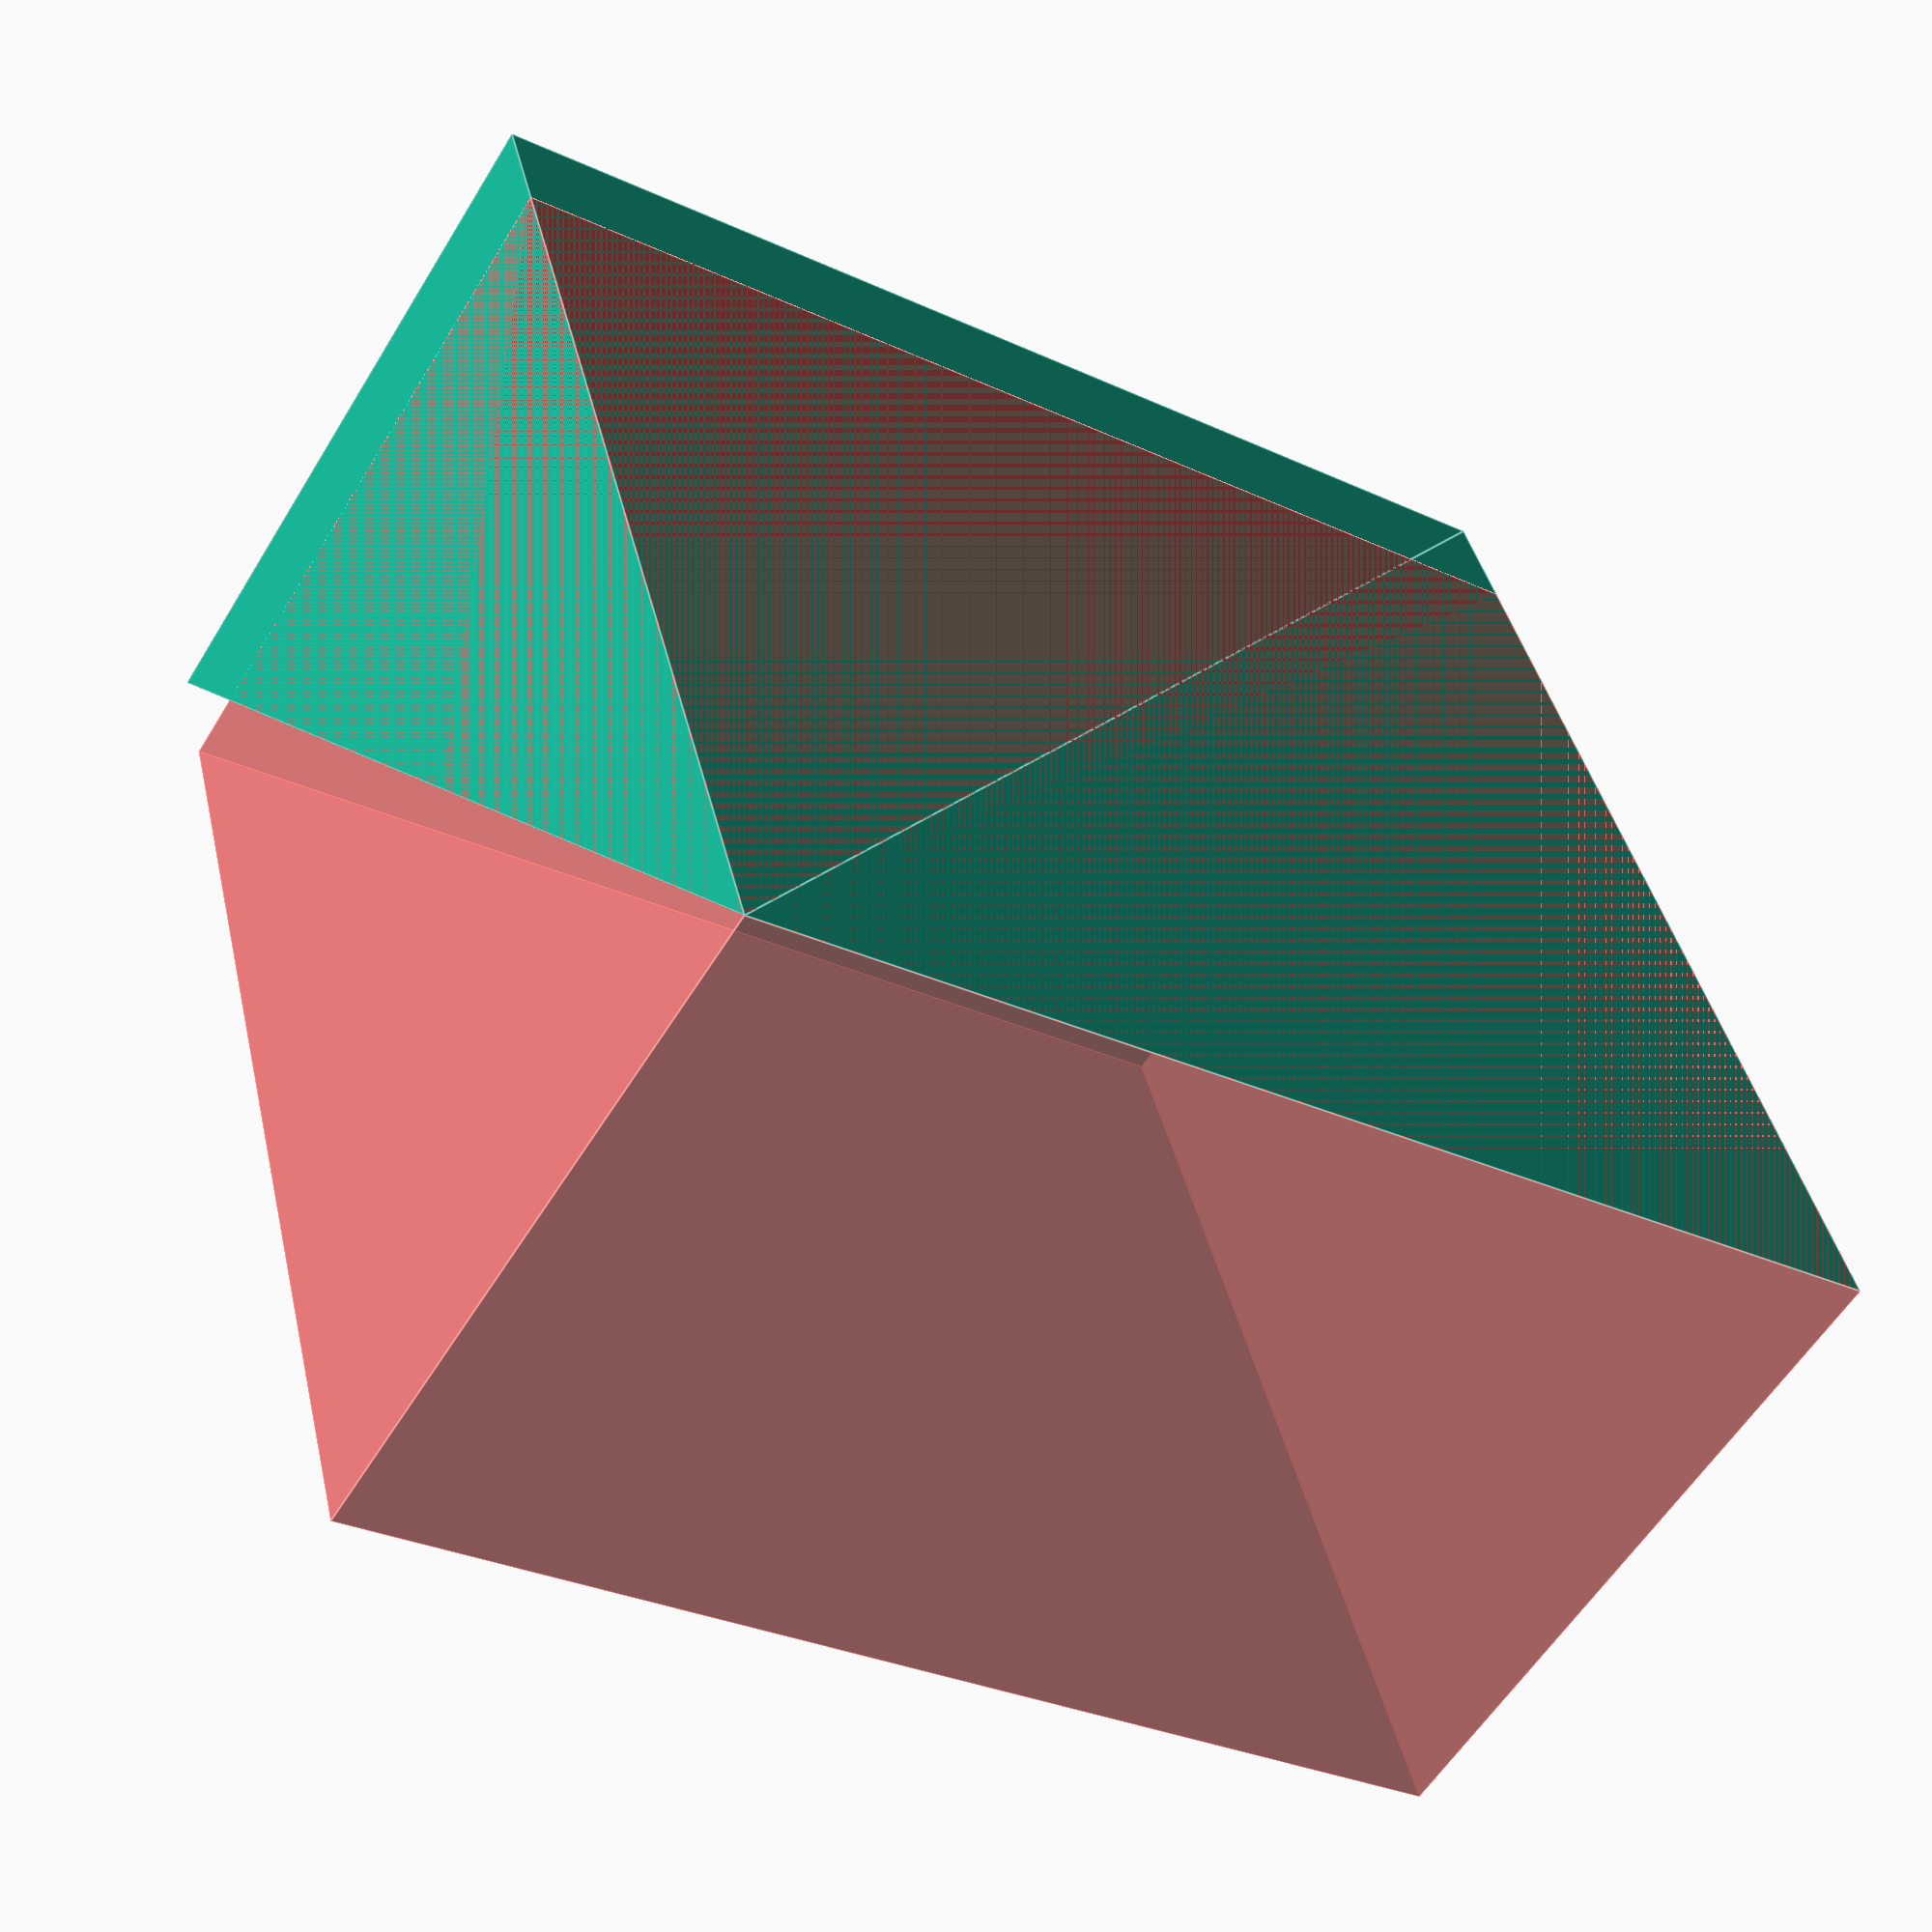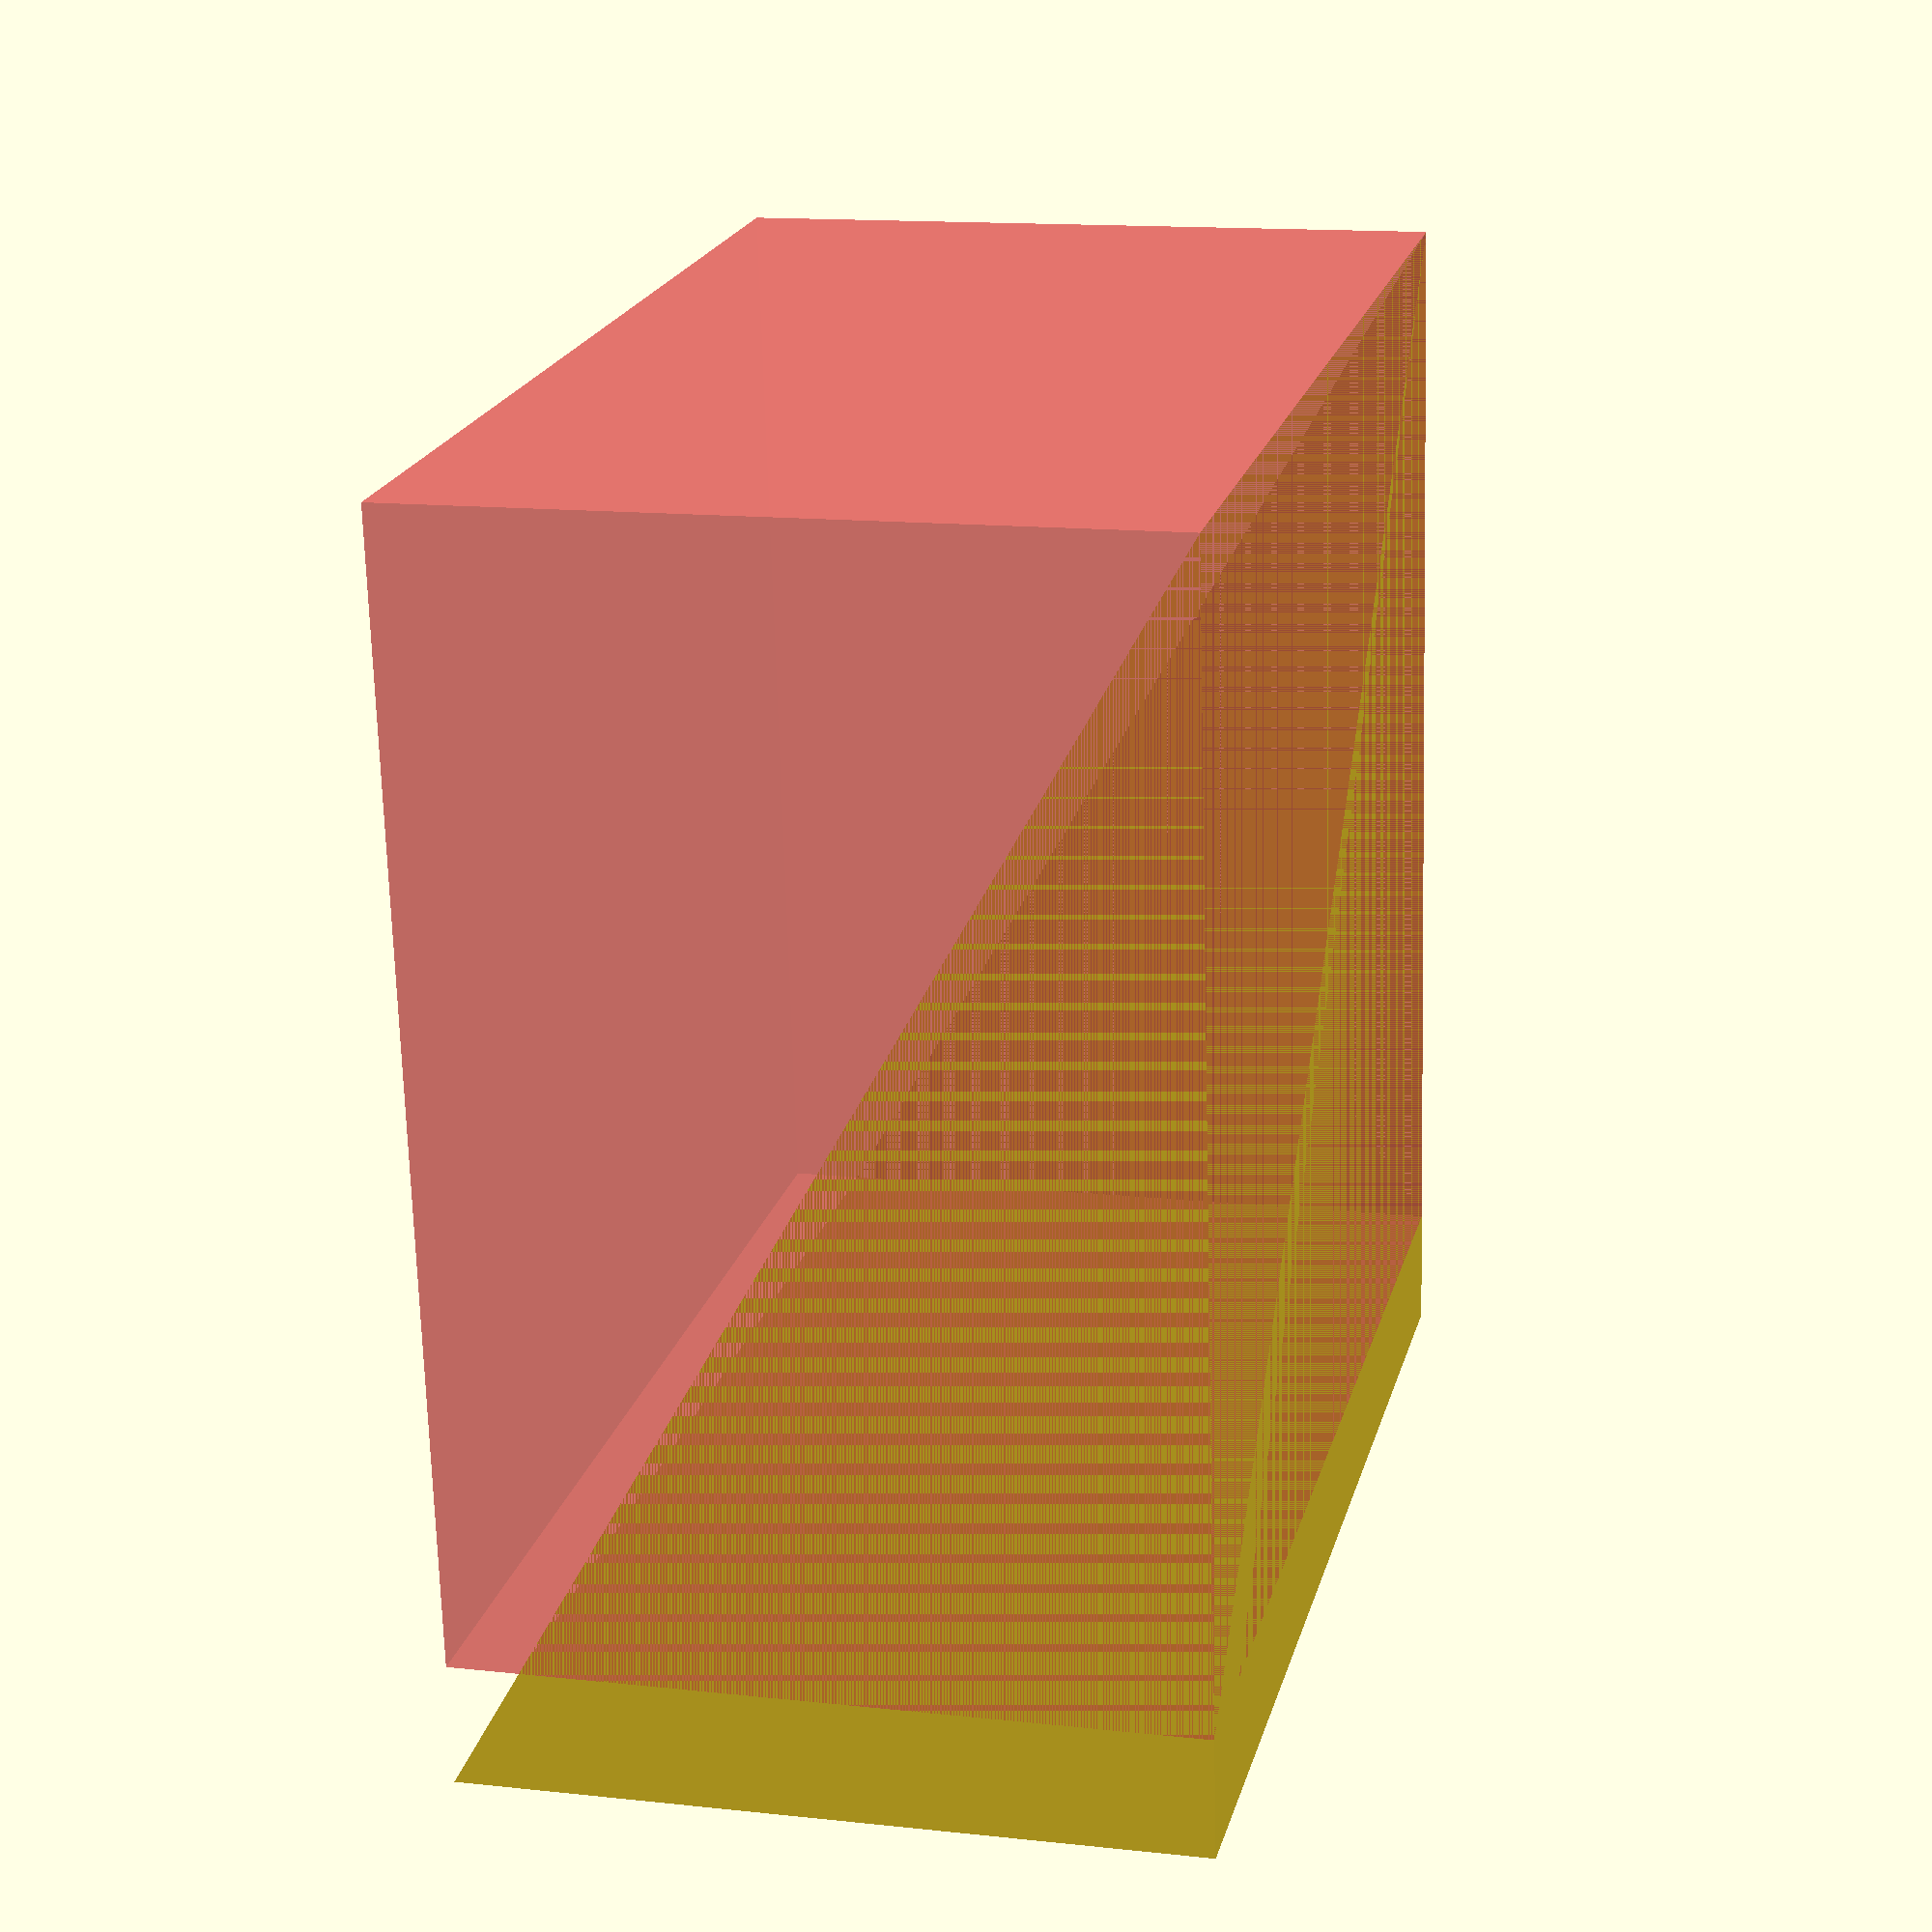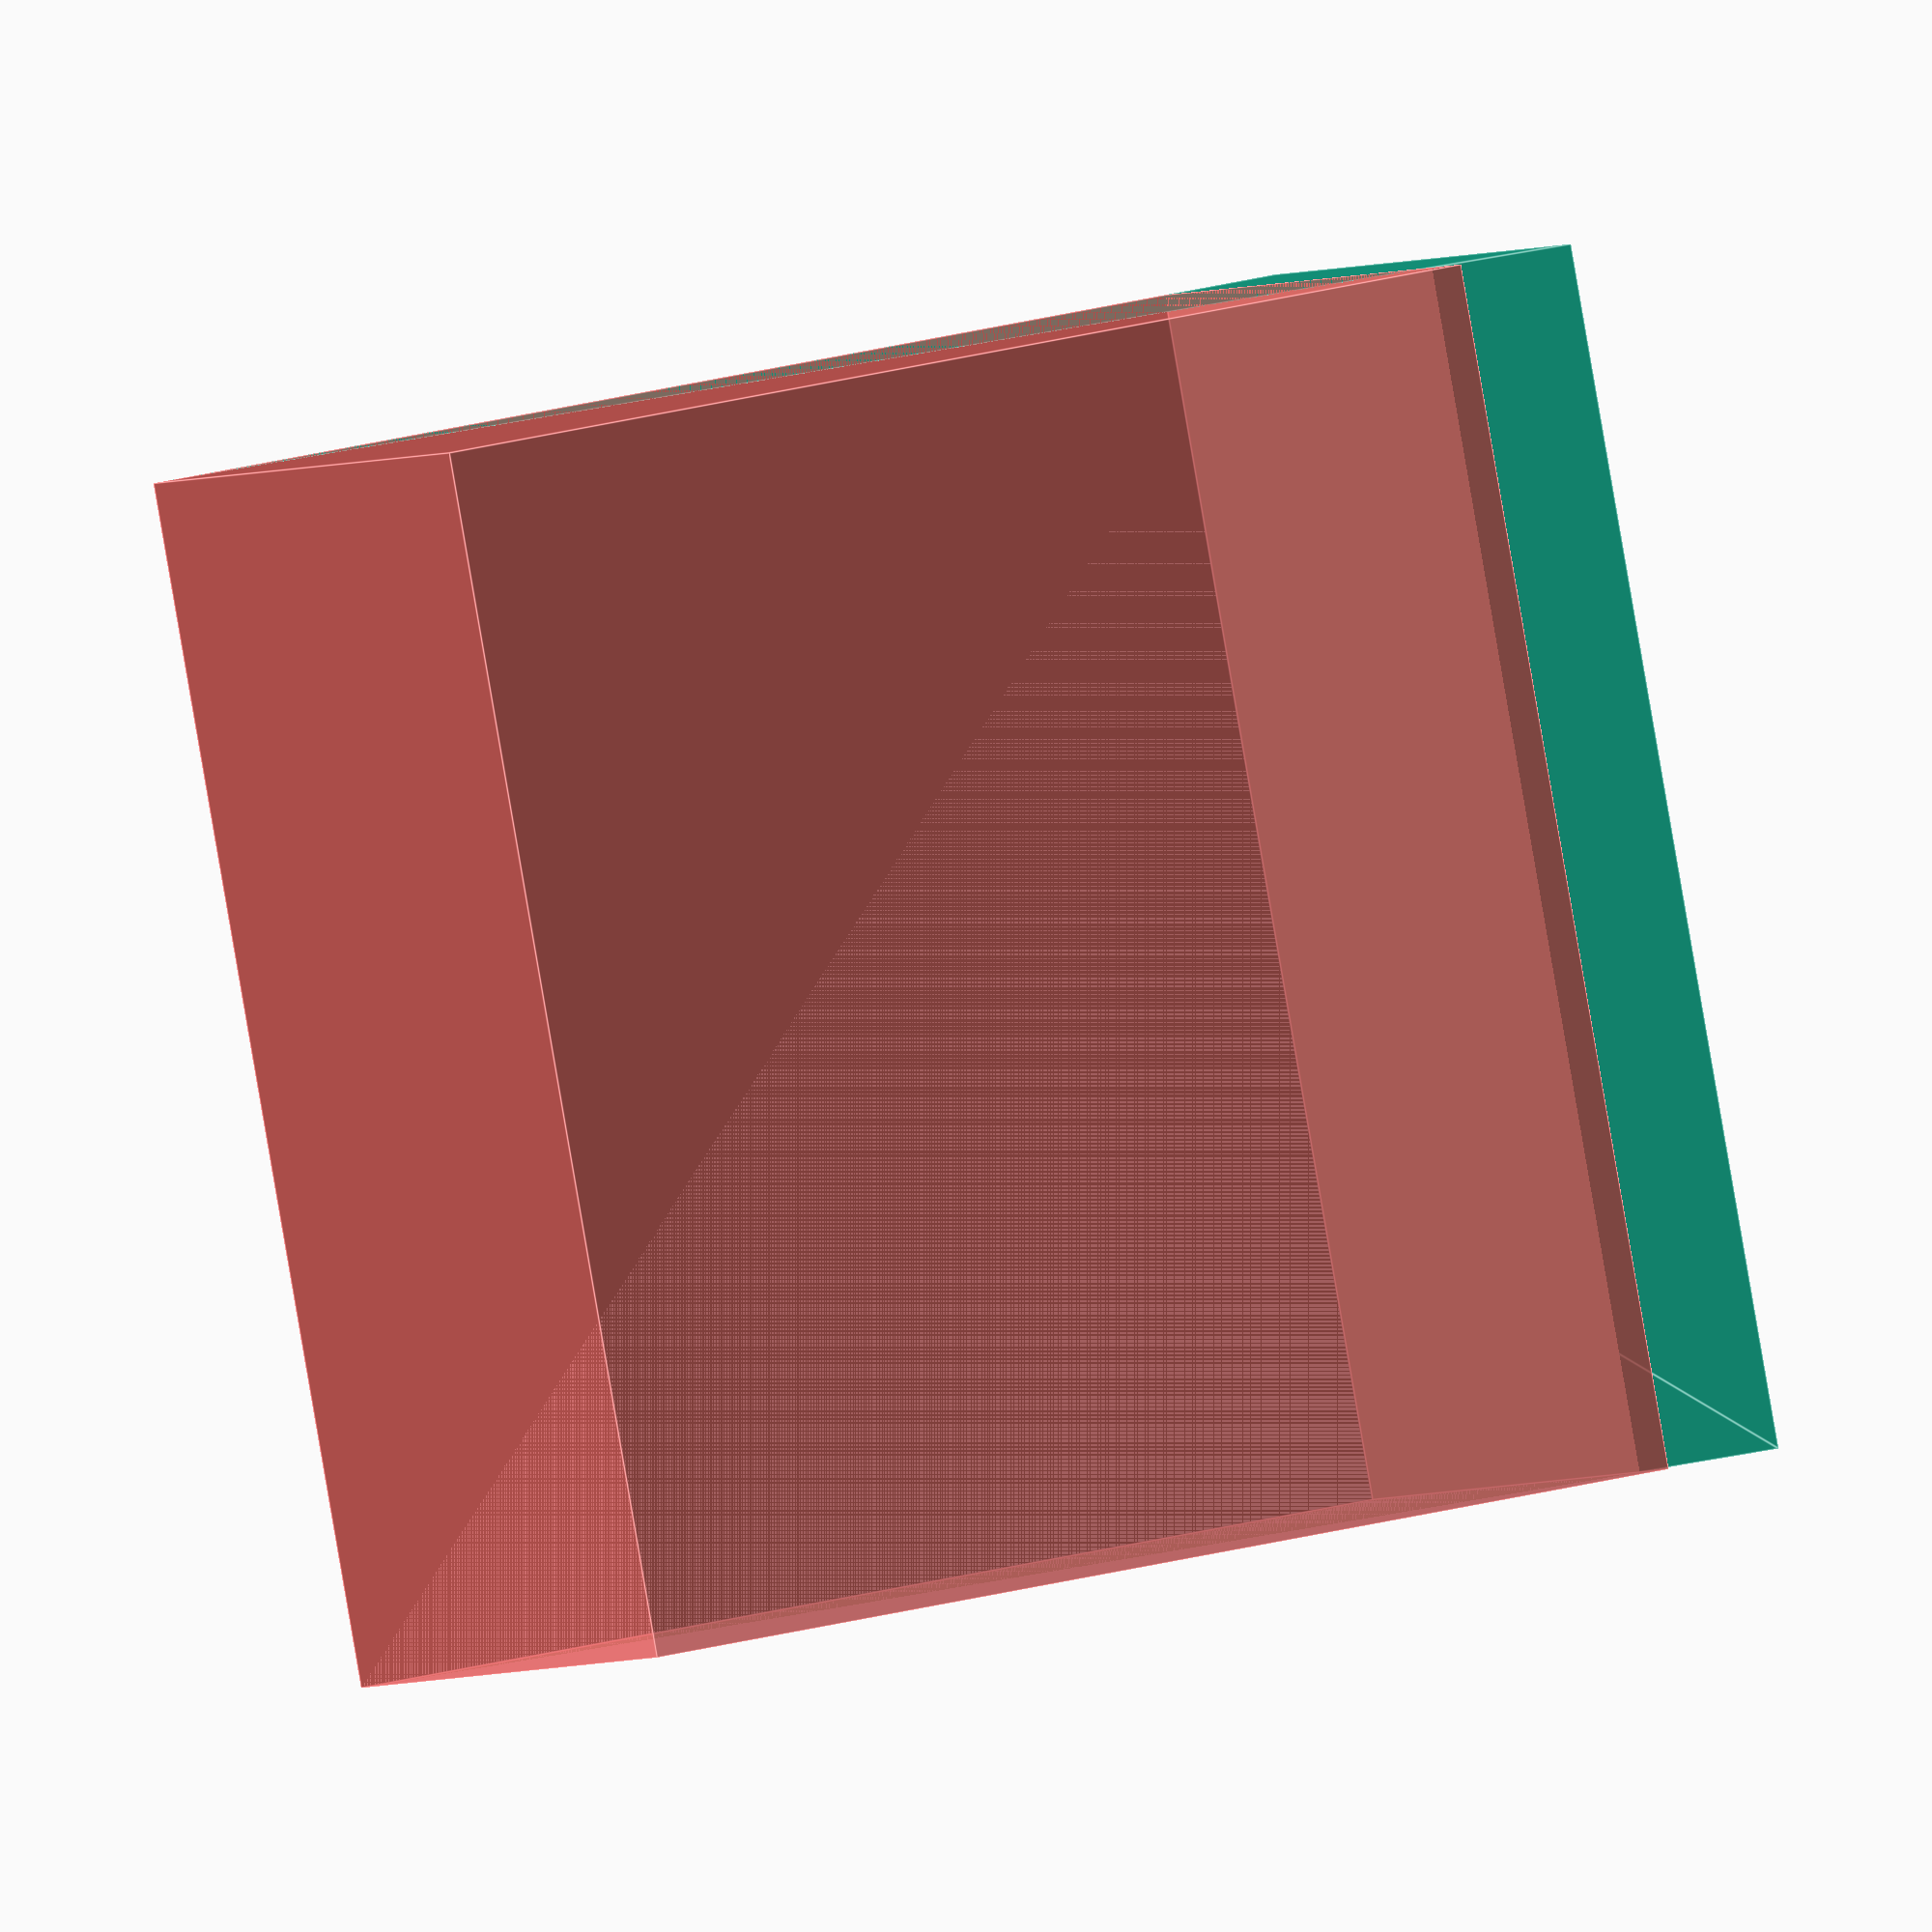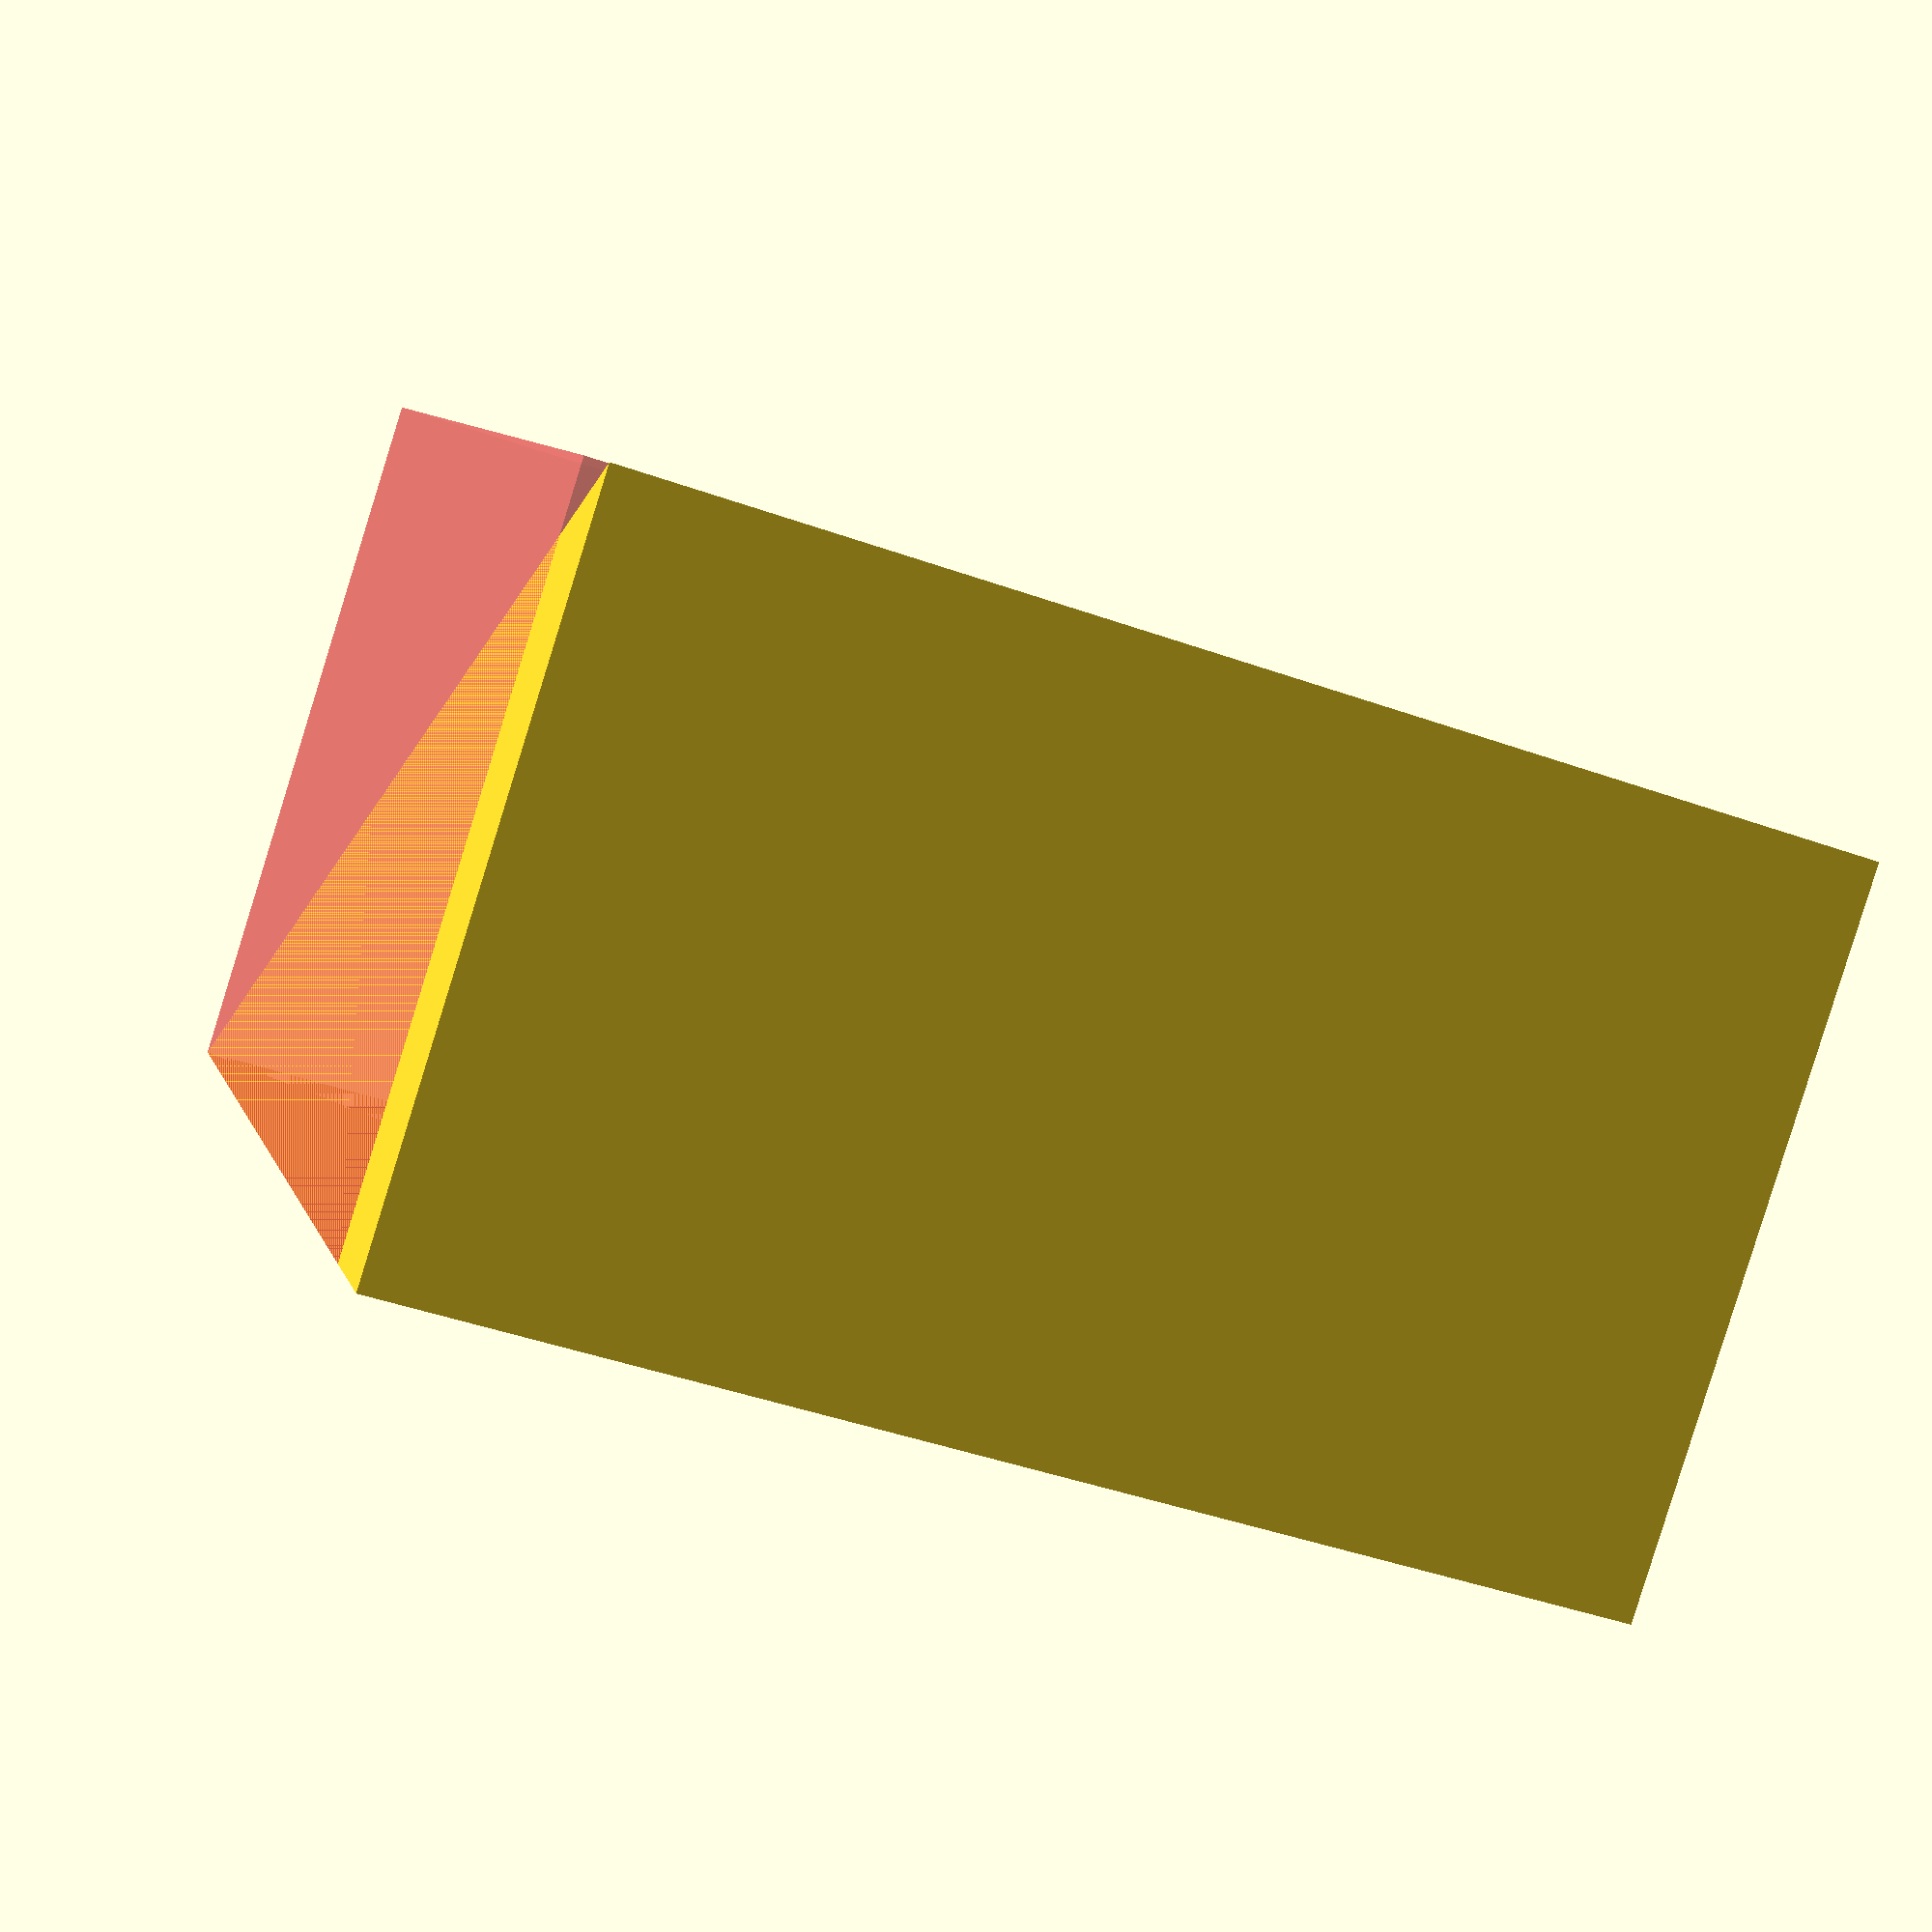
<openscad>
sunroom_height = 60;
bathroom_height = 75;

target = sunroom_height;
width_to_height = 1.7; // experimental, test me
length = 100;


width = target*width_to_height;
module step() {
    rotate([90,0,0])
    linear_extrude(length)
    polygon([[0,0],[width,0],[width,target]]);
}

// actually this will take too long to print. for prototyping, just use a piece of cardboard and some back supports

difference() {
    step();
    #translate([0,-length,0]) cube([width-10, length, target]);
}
</openscad>
<views>
elev=57.3 azim=284.9 roll=148.9 proj=p view=edges
elev=346.4 azim=96.7 roll=103.9 proj=p view=wireframe
elev=182.6 azim=169.3 roll=203.8 proj=o view=edges
elev=85.9 azim=74.8 roll=342.7 proj=p view=solid
</views>
